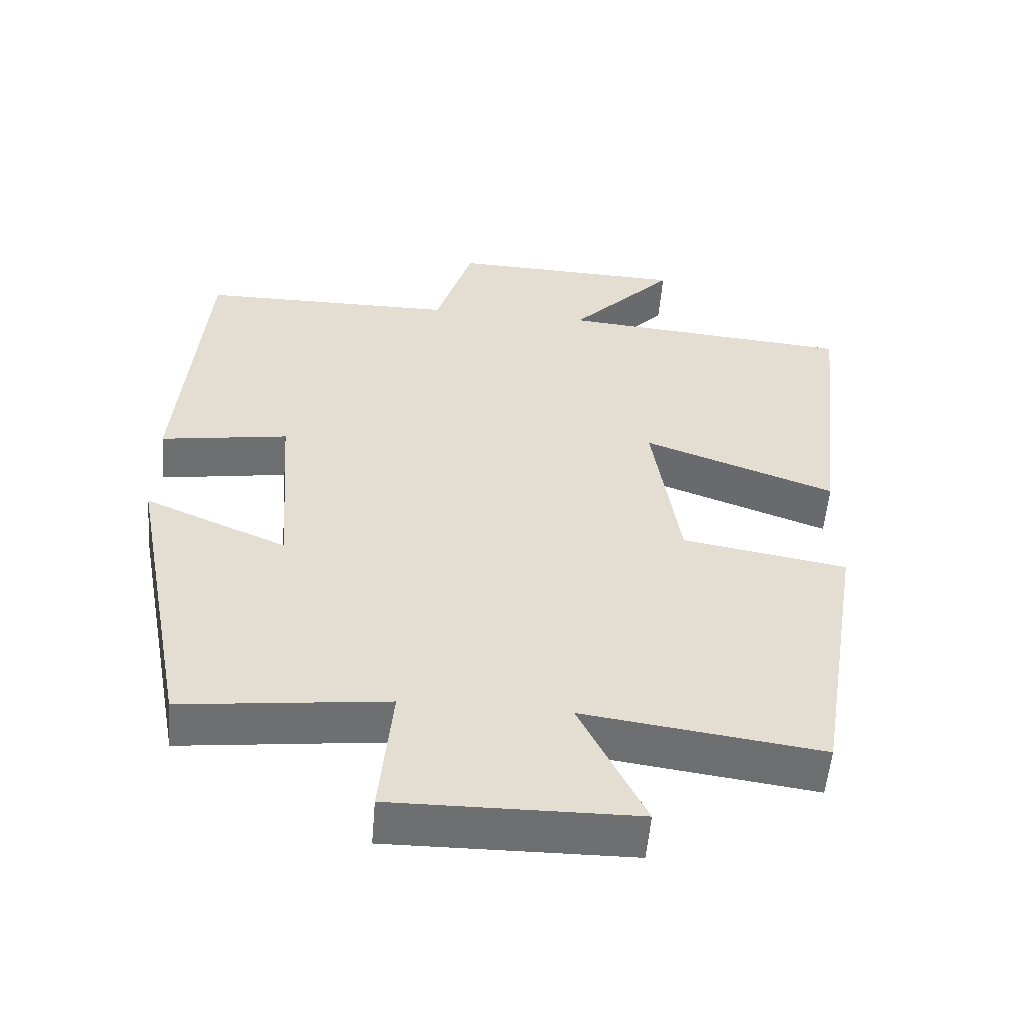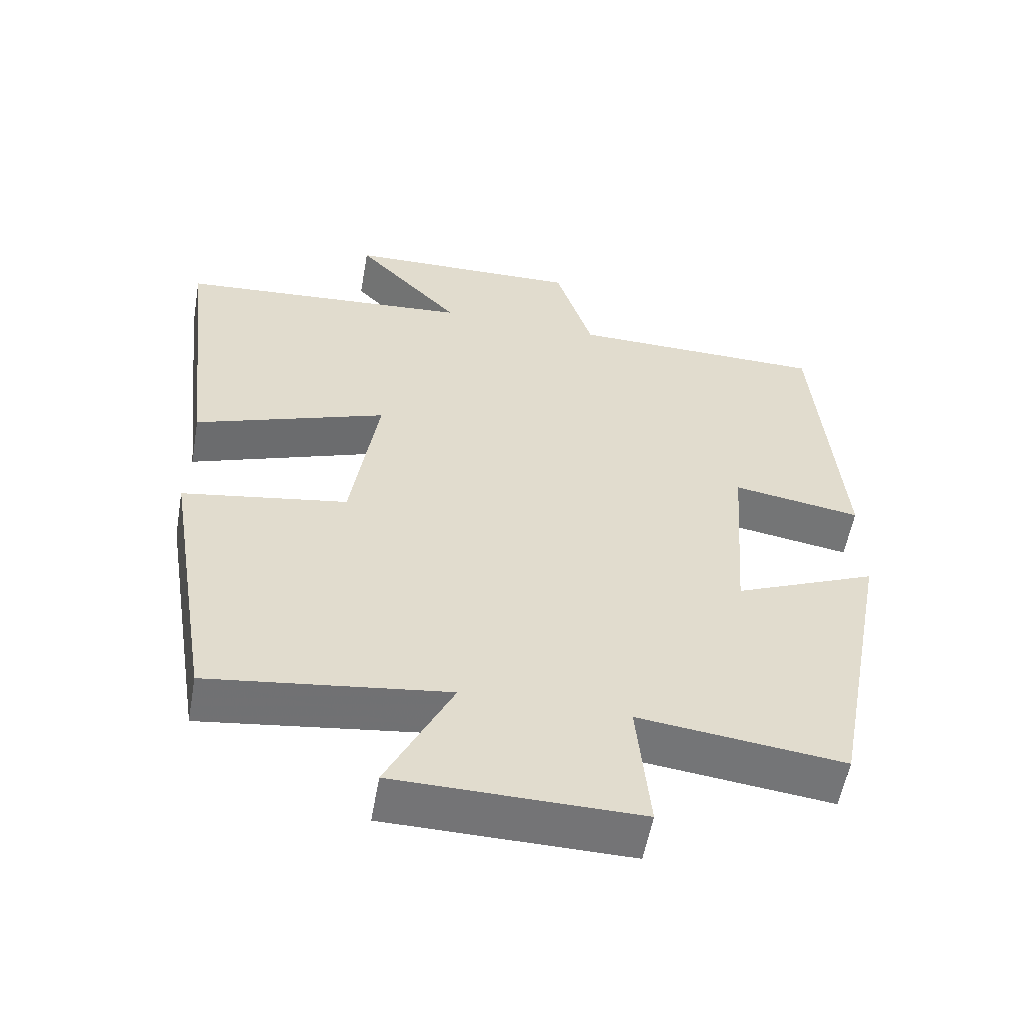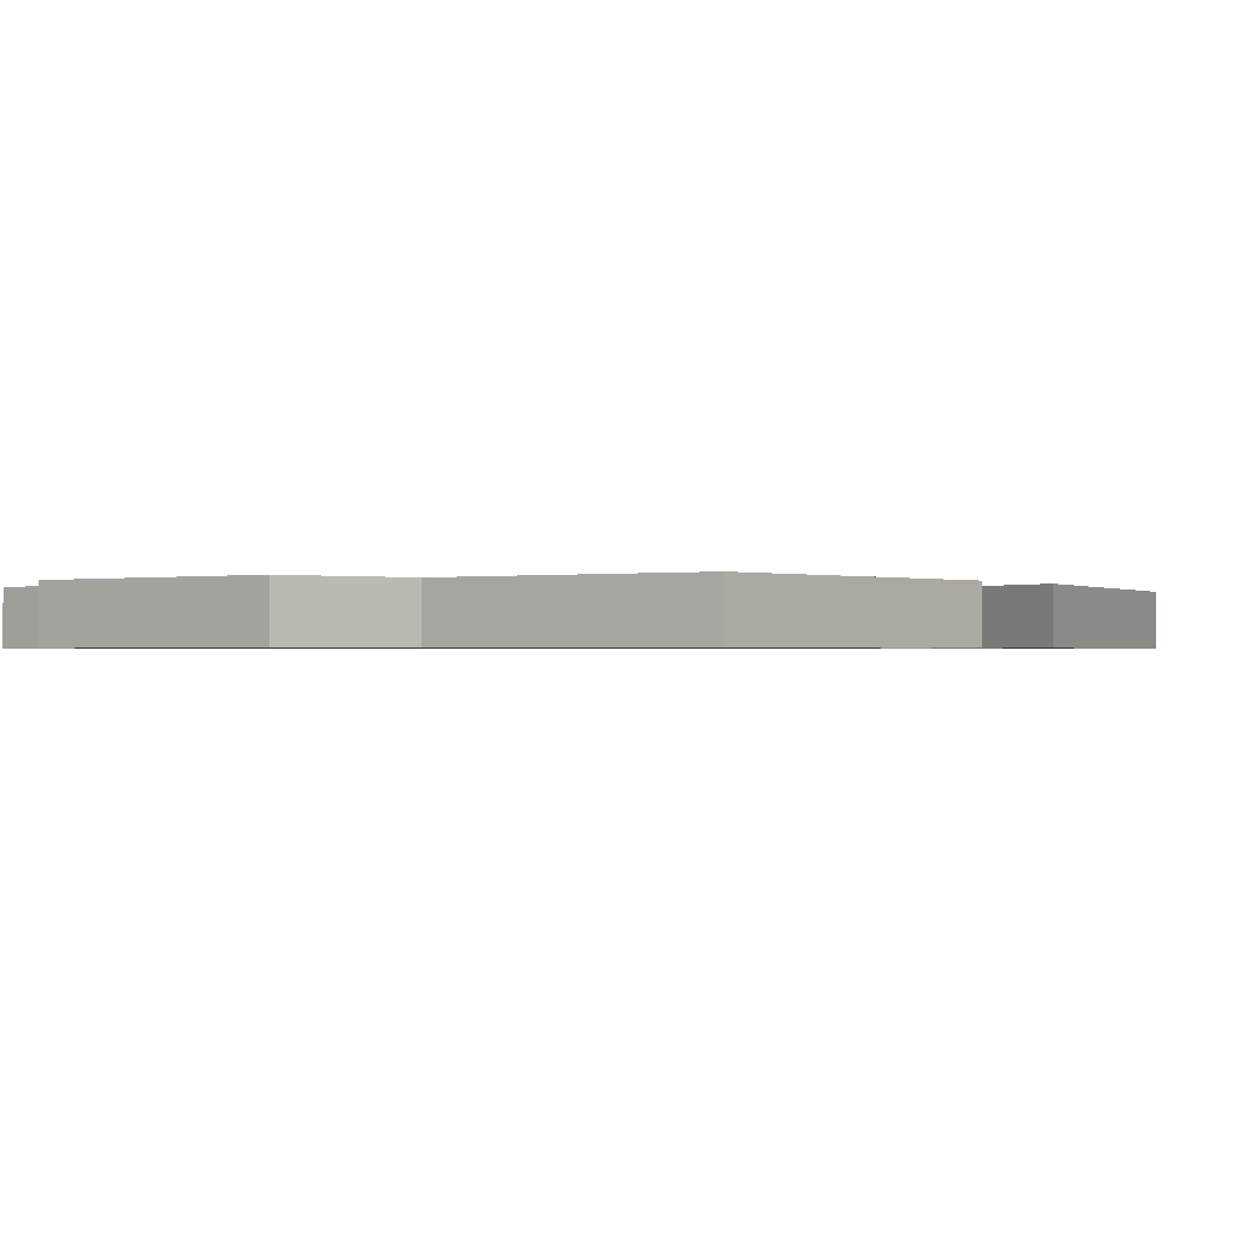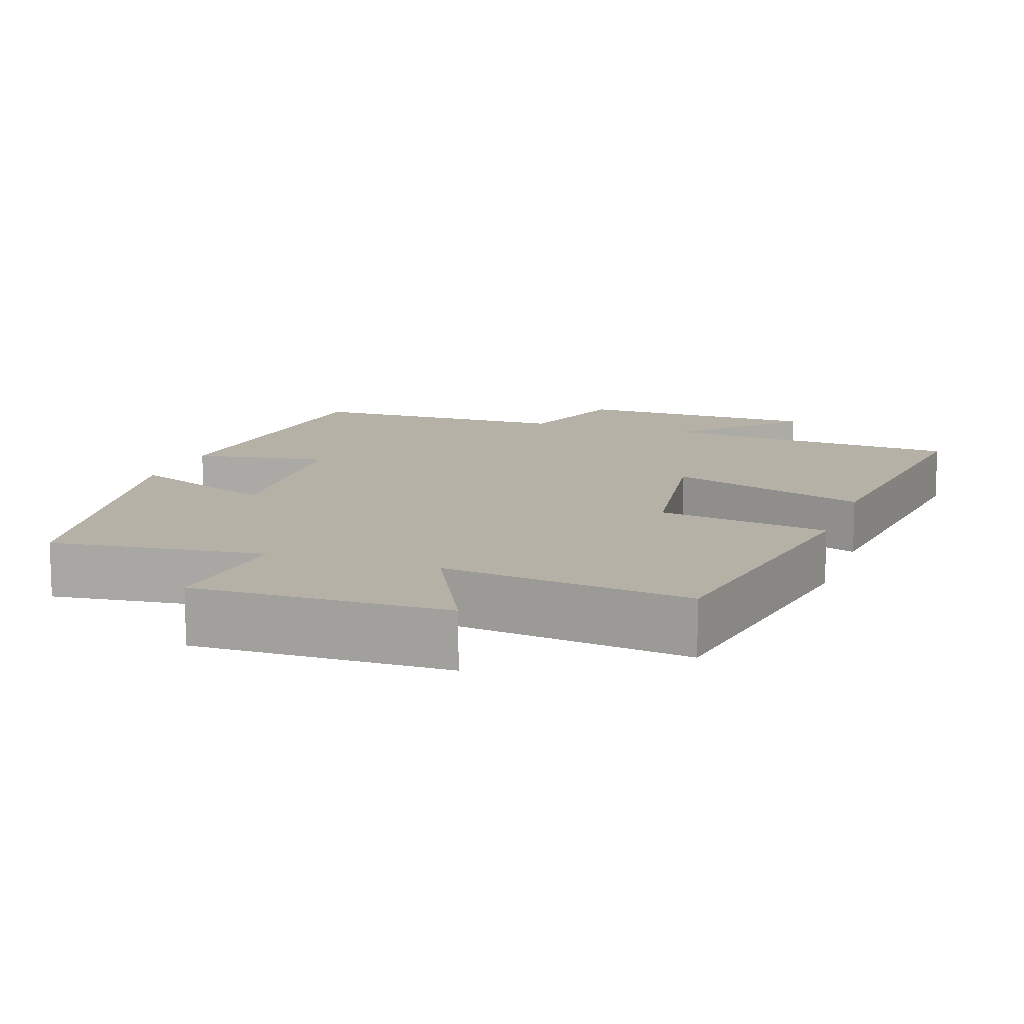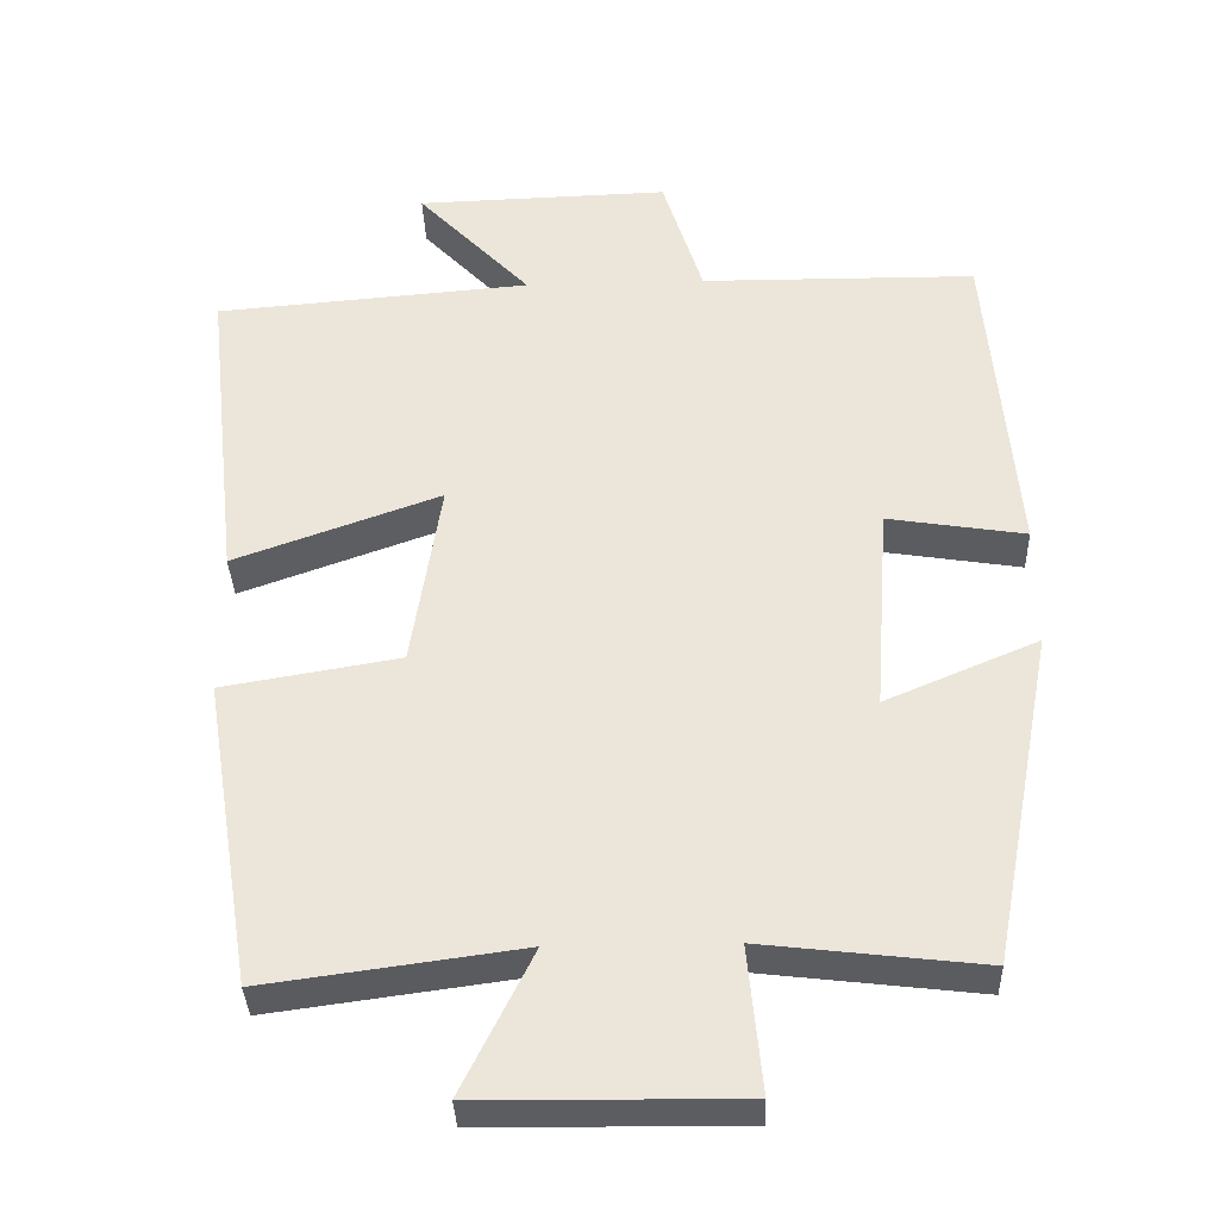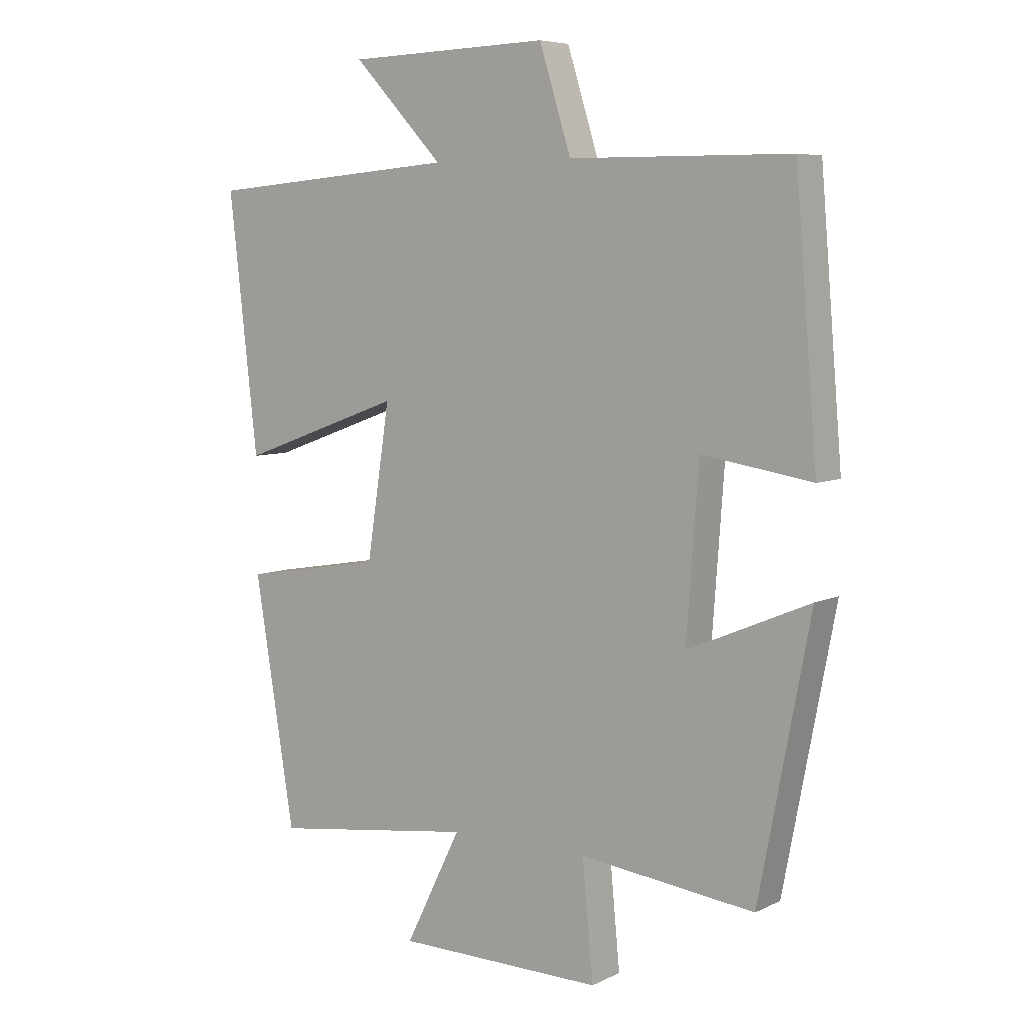
<metadata>
{"format":"obj","ext":"obj","renderer":"f3d","projection":"perspective","resolution":1024,"background":"white","views":[{"elev":-54.6,"azim":175.2,"up":"+Z"},{"elev":-56.2,"azim":-10.1,"up":"+Z"},{"elev":-0.7,"azim":35.8,"up":"+Y"},{"elev":12.1,"azim":-160.9,"up":"+Y"},{"elev":-35.4,"azim":2.0,"up":"+Z"},{"elev":6.5,"azim":36.1,"up":"+Z"}]}
</metadata>
<code>
v -0.547 0.07 0.466
v -0.133 0.07 0.5
v -0.281 0.07 0.656
v 0.051 0.07 0.666
v 0.103 0.07 0.5
v 0.464 0.07 0.497
v 0.5 0.07 0.065
v 0.32 0.07 0.094
v 0.3 0.07 -0.18
v 0.5 0.07 -0.095
v 0.416 0.07 -0.534
v 0.129 0.07 -0.5
v 0.147 0.07 -0.69
v -0.193 0.07 -0.686
v -0.101 0.07 -0.5
v -0.434 0.07 -0.545
v -0.5 0.07 -0.141
v -0.269 0.07 -0.102
v -0.231 0.07 0.146
v -0.5 0.07 0.049
v -0.547 0 0.466
v -0.133 0 0.5
v -0.281 0 0.656
v 0.051 0 0.666
v 0.103 0 0.5
v 0.464 0 0.497
v 0.5 0 0.065
v 0.32 0 0.094
v 0.3 0 -0.18
v 0.5 0 -0.095
v 0.416 0 -0.534
v 0.129 0 -0.5
v 0.147 0 -0.69
v -0.193 0 -0.686
v -0.101 0 -0.5
v -0.434 0 -0.545
v -0.5 0 -0.141
v -0.269 0 -0.102
v -0.231 0 0.146
v -0.5 0 0.049
f 19 20 1 2
f 18 19 2
f 15 16 17 18
f 15 18 2
f 12 13 14 15
f 12 15 2
f 9 10 11 12
f 8 9 12 2
f 7 8 2
f 6 7 2
f 5 6 2
f 2 3 4 5
f 22 21 40 39
f 22 39 38
f 38 37 36 35
f 22 38 35
f 35 34 33 32
f 22 35 32
f 32 31 30 29
f 22 32 29 28
f 22 28 27
f 22 27 26
f 22 26 25
f 25 24 23 22
f 1 21 22 2
f 2 22 23 3
f 3 23 24 4
f 4 24 25 5
f 5 25 26 6
f 6 26 27 7
f 7 27 28 8
f 8 28 29 9
f 9 29 30 10
f 10 30 31 11
f 11 31 32 12
f 12 32 33 13
f 13 33 34 14
f 14 34 35 15
f 15 35 36 16
f 16 36 37 17
f 17 37 38 18
f 18 38 39 19
f 19 39 40 20
f 20 40 21 1

</code>
